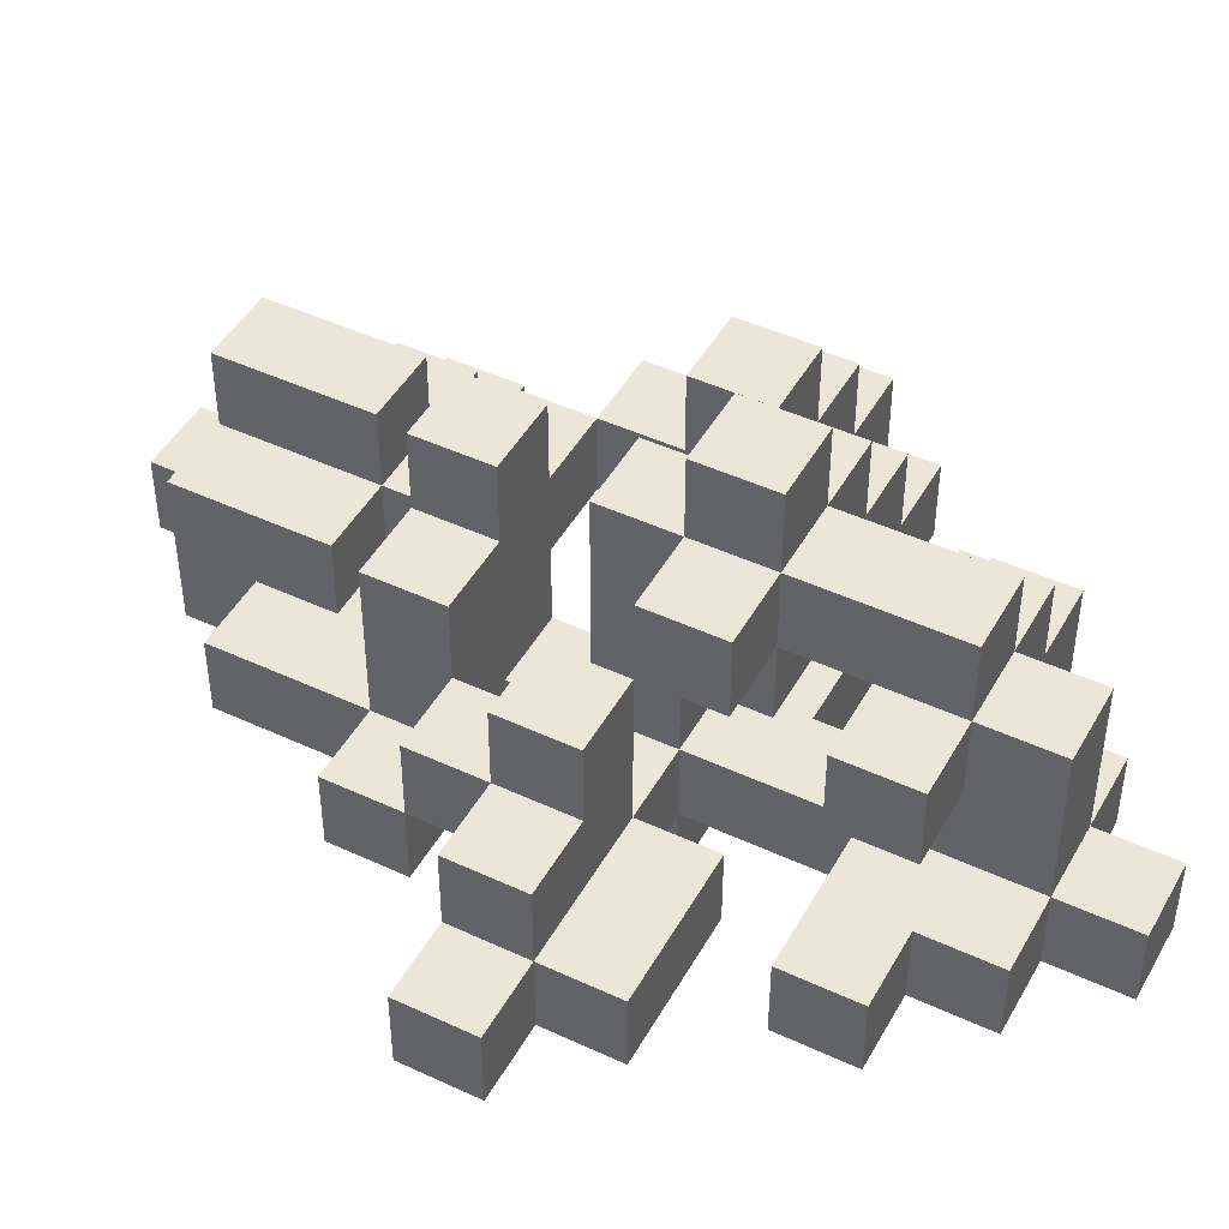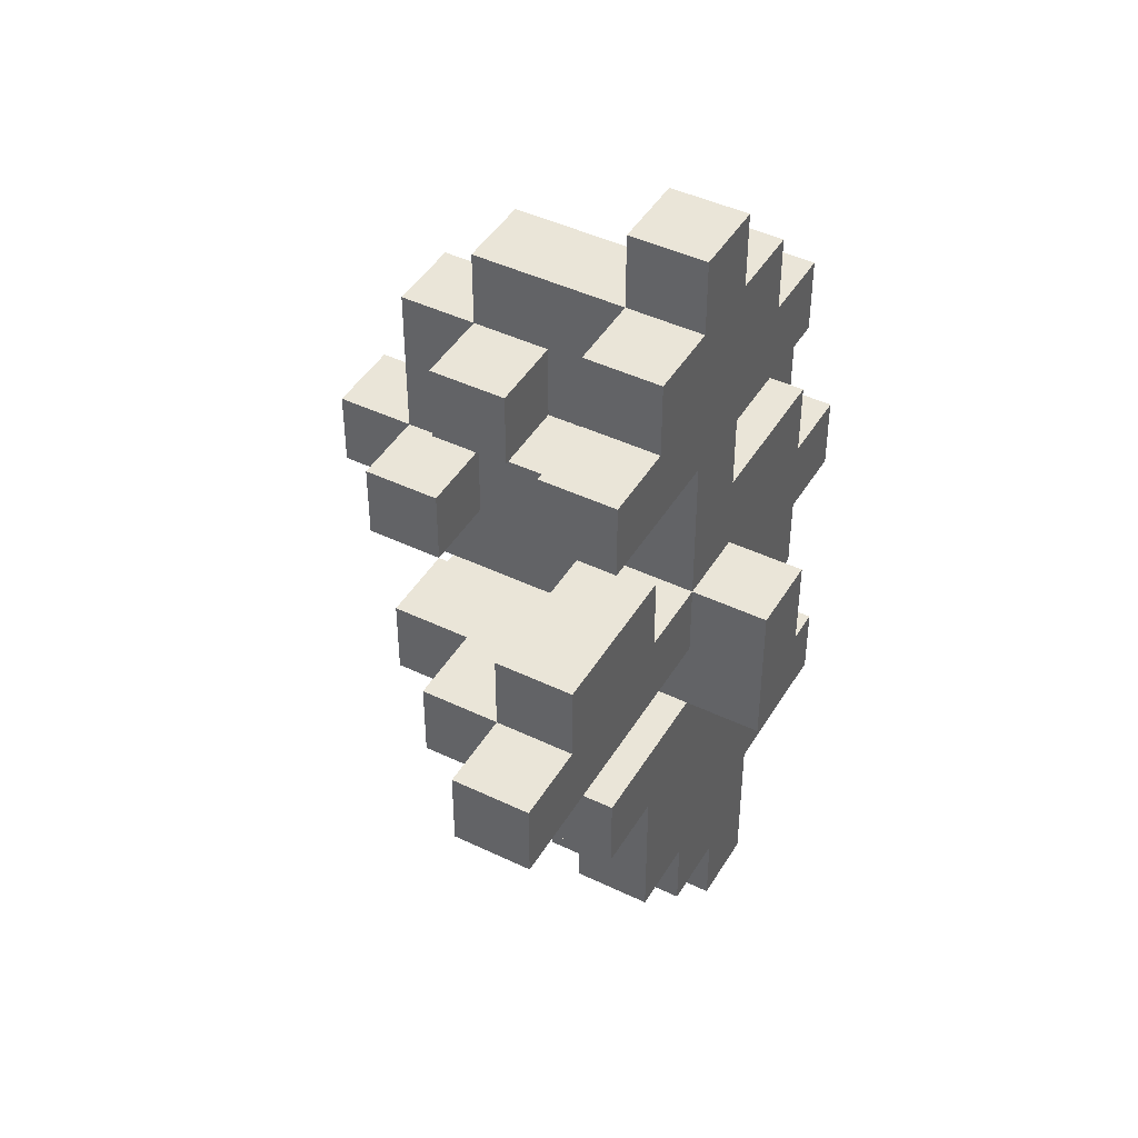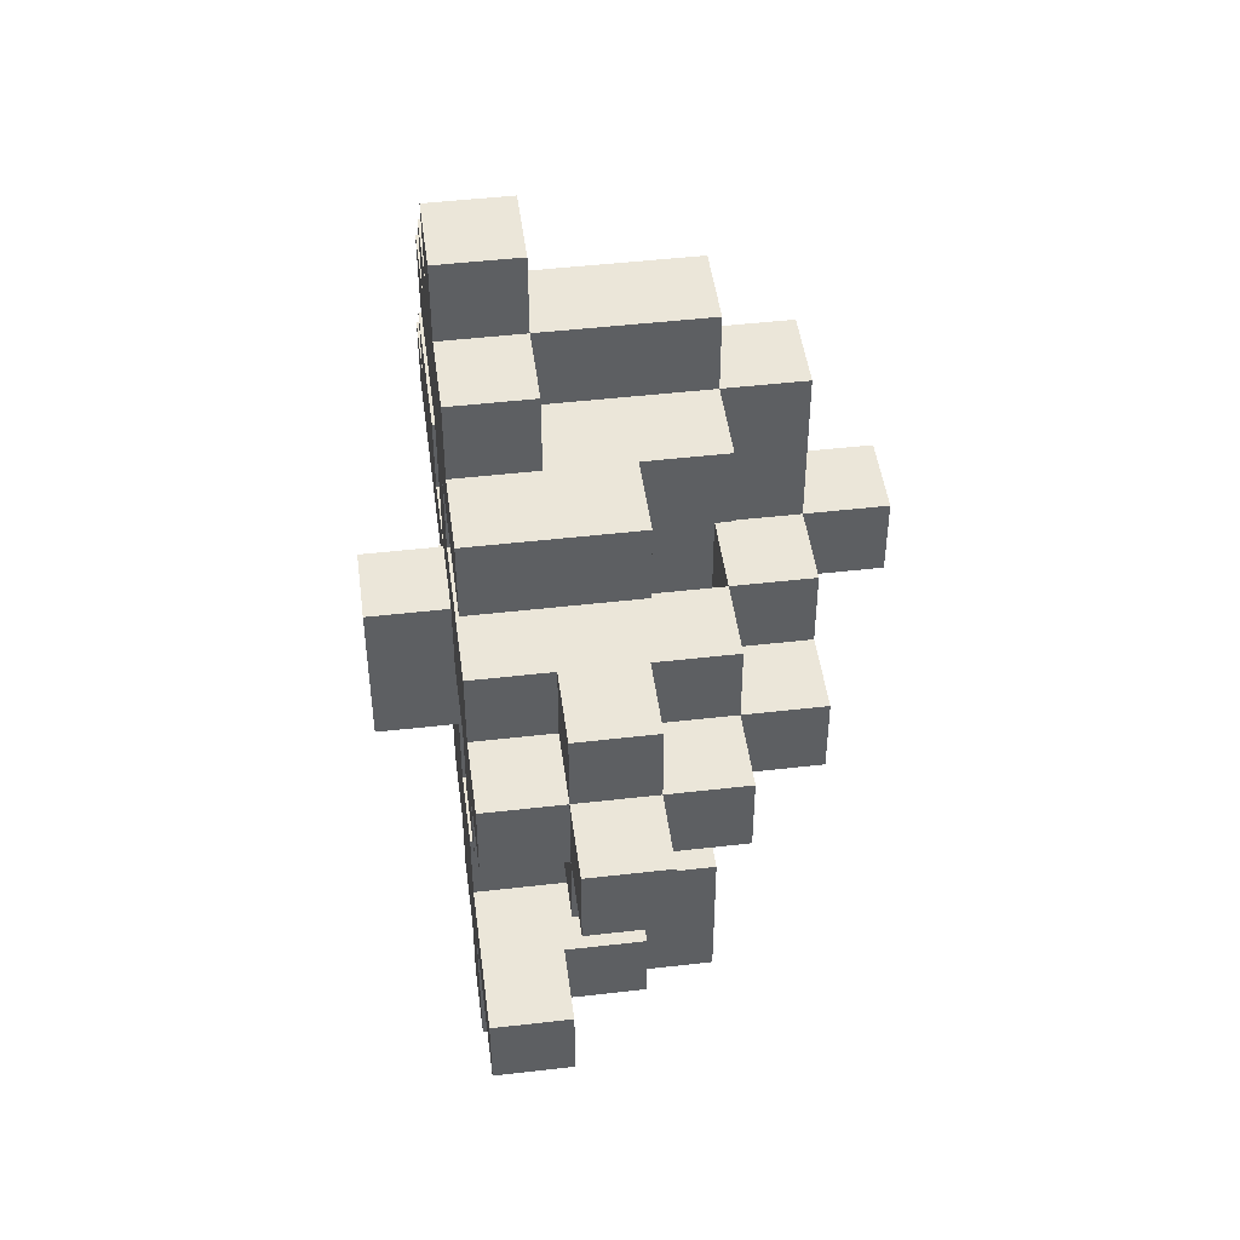
<metadata>
{"format":"obj","ext":"obj","renderer":"f3d","projection":"perspective","resolution":1024,"background":"white","views":[{"elev":46.3,"azim":-62.0,"up":"+Y"},{"elev":44.5,"azim":-60.8,"up":"+Z"},{"elev":47.1,"azim":82.5,"up":"+Z"}]}
</metadata>
<code>
g bush02
v -5 1 -1
v -5 1 -2
v -5 2 -1
v -5 2 -2
v -4 1 -0
v -4 1 -1
v -4 2 -0
v -4 2 -1
v -4 2 -2
v -4 3 -1
v -4 3 -2
v -3 1 2
v -3 1 1
v -3 1 -3
v -3 1 -4
v -3 2 2
v -3 2 1
v -3 2 -2
v -3 2 -3
v -3 2 -4
v -3 3 -1
v -3 3 -2
v -3 3 -3
v -3 4 -1
v -3 4 -2
v -2 1 3
v -2 1 2
v -2 1 -4
v -2 1 -6
v -2 2 3
v -2 2 2
v -2 2 -3
v -2 2 -4
v -2 2 -6
v -2 3 2
v -2 3 1
v -2 3 -3
v -2 4 2
v -2 4 1
v -2 4 -0
v -2 4 -1
v -2 4 -3
v -2 4 -4
v -2 5 -0
v -2 5 -1
v -1 0 -1
v -1 0 -3
v -1 1 4
v -1 1 3
v -1 1 1
v -1 1 -1
v -1 1 -2
v -1 1 -3
v -1 1 -6
v -1 1 -7
v -1 2 4
v -1 2 3
v -1 2 2
v -1 2 1
v -1 2 -1
v -1 2 -2
v -1 2 -3
v -1 2 -5
v -1 2 -6
v -1 3 3
v -1 3 2
v -1 3 1
v -1 3 -0
v -1 3 -1
v -1 3 -5
v -1 3 -6
v -1 3 -7
v -1 4 3
v -1 4 2
v -1 4 1
v -1 4 -0
v -1 4 -1
v -1 4 -2
v -1 4 -3
v -1 4 -4
v -1 5 2
v -1 5 -0
v -1 5 -1
v -1 5 -2
v -1 5 -3
v -1 5 -4
v -1 6 -0
v -1 6 -1
v 0 1 -7
v 0 1 -8
v 0 2 -4
v 0 2 -5
v 0 2 -7
v 0 2 -8
v 0 3 -4
v 0 3 -5
v 0 3 -6
v 0 3 -7
v 0 4 -5
v 0 4 -7
v 1 1 -2
v 1 1 -3
v 1 2 -0
v 1 2 -1
v 1 2 -2
v 1 3 -3
v 1 4 -0
v 1 4 -1
v 1 4 -2
v 1 4 -3
v 1 5 -1
v 1 5 -2
v -2 1 -0
v -2 1 -1
v -2 2 -0
v -2 2 -1
v -2 2 -2
v -2 2 -3
v -2 3 -1
v -2 3 -2
v -2 3 -3
v -2 4 -1
v -2 4 -2
v 0 0 -1
v 0 0 -3
v 0 1 4
v 0 1 3
v 0 1 1
v 0 1 -0
v 0 1 -1
v 0 1 -2
v 0 1 -3
v 0 1 -4
v 0 2 4
v 0 2 3
v 0 2 2
v 0 2 1
v 0 2 -0
v 0 2 -1
v 0 2 -2
v 0 2 -3
v 0 3 3
v 0 3 2
v 0 3 -0
v 0 3 -1
v 0 3 -3
v 0 3 -4
v 0 4 3
v 0 4 2
v 0 4 1
v 0 4 -0
v 0 4 -1
v 0 4 -2
v 0 4 -3
v 0 4 -4
v 0 5 2
v 0 5 -0
v 0 5 -1
v 0 5 -2
v 0 5 -3
v 0 5 -4
v 0 6 -0
v 0 6 -1
v 1 1 3
v 1 1 2
v 1 1 -4
v 1 1 -5
v 1 1 -6
v 1 1 -8
v 1 2 3
v 1 2 2
v 1 2 -7
v 1 2 -8
v 1 3 2
v 1 3 1
v 1 3 -3
v 1 3 -4
v 1 3 -5
v 1 3 -6
v 1 4 2
v 1 4 1
v 1 4 -0
v 1 4 -1
v 1 4 -3
v 1 4 -4
v 1 4 -5
v 1 4 -7
v 1 5 -0
v 1 5 -1
v 2 1 2
v 2 1 1
v 2 1 -0
v 2 1 -1
v 2 1 -2
v 2 1 -3
v 2 2 2
v 2 2 1
v 2 2 -0
v 2 2 -1
v 2 2 -2
v 2 2 -3
v 2 2 -5
v 2 2 -6
v 2 3 2
v 2 3 1
v 2 3 -0
v 2 3 -1
v 2 3 -2
v 2 3 -3
v 2 3 -5
v 2 3 -6
v 2 4 -0
v 2 4 -1
v 2 4 -2
v 2 4 -3
v 2 5 -1
v 2 5 -2
v 3 1 -1
v 3 1 -2
v 3 1 -5
v 3 1 -6
v 3 2 -0
v 3 2 -1
v 3 2 -2
v 3 2 -3
v 3 2 -5
v 3 2 -6
v 3 3 -0
v 3 3 -1
v 3 3 -2
v 3 3 -3
v 3 4 -1
v 3 4 -2
v 4 2 -1
v 4 2 -2
v 4 3 -1
v 4 3 -2
v -1 1 4
v -1 2 4
v 0 1 4
v 0 2 4
v -2 1 3
v -2 2 3
v -1 1 3
v -1 2 3
v -1 3 3
v -1 4 3
v 0 1 3
v 0 2 3
v 0 3 3
v 0 4 3
v 1 1 3
v 1 2 3
v -3 1 2
v -3 2 2
v -2 1 2
v -2 2 2
v -2 3 2
v -2 4 2
v -1 3 2
v -1 4 2
v -1 5 2
v 0 2 2
v 0 3 2
v 0 4 2
v 0 5 2
v 1 1 2
v 1 2 2
v 1 3 2
v 1 4 2
v 2 1 2
v 2 2 2
v 2 3 2
v -4 1 -0
v -4 2 -0
v -2 1 -0
v -2 2 -0
v -2 4 -0
v -2 5 -0
v -1 3 -0
v -1 4 -0
v -1 5 -0
v -1 6 -0
v 0 1 -0
v 0 2 -0
v 0 3 -0
v 0 4 -0
v 0 5 -0
v 0 6 -0
v 1 2 -0
v 1 4 -0
v 1 5 -0
v 2 1 -0
v 2 2 -0
v 2 3 -0
v 2 4 -0
v 3 2 -0
v 3 3 -0
v -5 1 -1
v -5 2 -1
v -4 1 -1
v -4 2 -1
v -4 3 -1
v -3 2 -1
v -3 3 -1
v -3 4 -1
v -2 1 -1
v -2 2 -1
v -2 3 -1
v -2 4 -1
v -1 0 -1
v -1 1 -1
v -1 2 -1
v -1 3 -1
v 0 0 -1
v 0 1 -1
v 0 2 -1
v 0 3 -1
v 1 4 -1
v 1 5 -1
v 2 1 -1
v 2 2 -1
v 2 3 -1
v 2 4 -1
v 2 5 -1
v 3 1 -1
v 3 2 -1
v 3 3 -1
v 3 4 -1
v 4 2 -1
v 4 3 -1
v -3 1 -3
v -3 2 -3
v -2 1 -3
v -2 2 -3
v -2 3 -3
v -2 4 -3
v -1 1 -3
v -1 2 -3
v -1 4 -3
v -1 5 -3
v 0 2 -3
v 0 3 -3
v 0 4 -3
v 0 5 -3
v 1 3 -3
v 1 4 -3
v 0 1 -4
v 0 3 -4
v 1 1 -4
v 1 3 -4
v -1 2 -5
v -1 3 -5
v 0 2 -5
v 0 3 -5
v 0 4 -5
v 1 1 -5
v 1 3 -5
v 1 4 -5
v 2 2 -5
v 2 3 -5
v 3 1 -5
v 3 2 -5
v -3 1 1
v -3 2 1
v -2 1 1
v -2 2 1
v -2 3 1
v -2 4 1
v -1 1 1
v -1 2 1
v -1 3 1
v -1 4 1
v 0 1 1
v 0 2 1
v 0 4 1
v 1 2 1
v 1 3 1
v 1 4 1
v 2 1 1
v 2 2 1
v 2 3 1
v -2 4 -1
v -2 5 -1
v -1 4 -1
v -1 5 -1
v -1 6 -1
v 0 4 -1
v 0 5 -1
v 0 6 -1
v 1 4 -1
v 1 5 -1
v -5 1 -2
v -5 2 -2
v -4 1 -2
v -4 2 -2
v -4 3 -2
v -3 2 -2
v -3 3 -2
v -3 4 -2
v -2 2 -2
v -2 3 -2
v -2 4 -2
v -1 1 -2
v -1 2 -2
v -1 4 -2
v -1 5 -2
v 0 1 -2
v 0 2 -2
v 0 4 -2
v 0 5 -2
v 1 1 -2
v 1 2 -2
v 1 4 -2
v 1 5 -2
v 2 1 -2
v 2 2 -2
v 2 3 -2
v 2 4 -2
v 2 5 -2
v 3 1 -2
v 3 2 -2
v 3 3 -2
v 3 4 -2
v 4 2 -2
v 4 3 -2
v -3 2 -3
v -3 3 -3
v -2 2 -3
v -2 3 -3
v -1 0 -3
v -1 1 -3
v 0 0 -3
v 0 1 -3
v 1 1 -3
v 1 3 -3
v 1 4 -3
v 2 1 -3
v 2 2 -3
v 2 3 -3
v 2 4 -3
v 3 2 -3
v 3 3 -3
v -3 1 -4
v -3 2 -4
v -2 1 -4
v -2 2 -4
v -2 4 -4
v -1 2 -4
v -1 4 -4
v -1 5 -4
v 0 2 -4
v 0 3 -4
v 0 4 -4
v 0 5 -4
v 1 3 -4
v 1 4 -4
v -2 1 -6
v -2 2 -6
v -1 1 -6
v -1 2 -6
v 1 1 -6
v 1 3 -6
v 2 2 -6
v 2 3 -6
v 3 1 -6
v 3 2 -6
v -1 1 -7
v -1 3 -7
v 0 1 -7
v 0 2 -7
v 0 3 -7
v 0 4 -7
v 1 2 -7
v 1 4 -7
v 0 1 -8
v 0 2 -8
v 1 1 -8
v 1 2 -8
v -1 0 -1
v 0 0 -1
v -1 0 -3
v 0 0 -3
v -1 1 4
v 0 1 4
v -2 1 3
v -1 1 3
v 0 1 3
v 1 1 3
v -3 1 2
v -2 1 2
v -1 1 2
v 1 1 2
v 2 1 2
v -3 1 1
v -2 1 1
v -1 1 1
v 0 1 1
v 2 1 1
v -4 1 -0
v -2 1 -0
v 0 1 -0
v 2 1 -0
v -5 1 -1
v -4 1 -1
v -2 1 -1
v -1 1 -1
v 0 1 -1
v 2 1 -1
v 3 1 -1
v -5 1 -2
v -4 1 -2
v -1 1 -2
v 0 1 -2
v 1 1 -2
v 2 1 -2
v 3 1 -2
v -3 1 -3
v -2 1 -3
v -1 1 -3
v 0 1 -3
v 1 1 -3
v 2 1 -3
v -3 1 -4
v -2 1 -4
v -1 1 -4
v 0 1 -4
v 1 1 -4
v 0 1 -5
v 1 1 -5
v 3 1 -5
v -2 1 -6
v -1 1 -6
v 1 1 -6
v 3 1 -6
v -1 1 -7
v 0 1 -7
v 0 1 -8
v 1 1 -8
v 2 2 -0
v 3 2 -0
v 2 2 -1
v 3 2 -1
v 4 2 -1
v -3 2 -2
v -2 2 -2
v 2 2 -2
v 3 2 -2
v 4 2 -2
v -3 2 -3
v -2 2 -3
v 2 2 -3
v 3 2 -3
v -2 3 2
v -1 3 2
v -2 3 1
v -1 3 1
v -1 3 -0
v 0 3 -0
v -1 3 -1
v 0 3 -1
v 0 3 -3
v 1 3 -3
v 0 3 -4
v 1 3 -4
v -1 4 1
v 0 4 1
v -2 4 -0
v -1 4 -0
v 0 4 -0
v 1 4 -0
v -2 4 -1
v -1 4 -1
v 0 4 -1
v 1 4 -1
v -1 2 4
v 0 2 4
v -2 2 3
v -1 2 3
v 0 2 3
v 1 2 3
v -3 2 2
v -2 2 2
v -1 2 2
v 0 2 2
v 1 2 2
v -3 2 1
v -2 2 1
v -1 2 1
v 0 2 1
v -4 2 -0
v -2 2 -0
v 0 2 -0
v 1 2 -0
v -5 2 -1
v -4 2 -1
v -3 2 -1
v -2 2 -1
v -1 2 -1
v 0 2 -1
v 1 2 -1
v -5 2 -2
v -4 2 -2
v -2 2 -2
v -1 2 -2
v 0 2 -2
v 1 2 -2
v -3 2 -3
v -2 2 -3
v -1 2 -3
v 0 2 -3
v -3 2 -4
v -2 2 -4
v -1 2 -4
v 0 2 -4
v -1 2 -5
v 0 2 -5
v 2 2 -5
v 3 2 -5
v -2 2 -6
v -1 2 -6
v 2 2 -6
v 3 2 -6
v 0 2 -7
v 1 2 -7
v 0 2 -8
v 1 2 -8
v 1 3 2
v 2 3 2
v 1 3 1
v 2 3 1
v 2 3 -0
v 3 3 -0
v -4 3 -1
v -3 3 -1
v 2 3 -1
v 3 3 -1
v 4 3 -1
v -4 3 -2
v -3 3 -2
v -2 3 -2
v 2 3 -2
v 3 3 -2
v 4 3 -2
v -3 3 -3
v -2 3 -3
v 2 3 -3
v 3 3 -3
v 0 3 -4
v 1 3 -4
v -1 3 -5
v 0 3 -5
v 1 3 -5
v 2 3 -5
v -1 3 -6
v 0 3 -6
v 1 3 -6
v 2 3 -6
v -1 3 -7
v 0 3 -7
v -1 4 3
v 0 4 3
v -2 4 2
v -1 4 2
v 0 4 2
v 1 4 2
v -2 4 1
v -1 4 1
v 0 4 1
v 1 4 1
v 1 4 -0
v 2 4 -0
v -3 4 -1
v -2 4 -1
v 1 4 -1
v 2 4 -1
v 3 4 -1
v -3 4 -2
v -2 4 -2
v 1 4 -2
v 2 4 -2
v 3 4 -2
v -2 4 -3
v -1 4 -3
v 0 4 -3
v 1 4 -3
v 2 4 -3
v -2 4 -4
v -1 4 -4
v 0 4 -4
v 1 4 -4
v 0 4 -5
v 1 4 -5
v 0 4 -7
v 1 4 -7
v -1 5 2
v 0 5 2
v -2 5 -0
v -1 5 -0
v 0 5 -0
v 1 5 -0
v -2 5 -1
v -1 5 -1
v 0 5 -1
v 1 5 -1
v 2 5 -1
v -1 5 -2
v 0 5 -2
v 1 5 -2
v 2 5 -2
v -1 5 -3
v 0 5 -3
v -1 5 -4
v 0 5 -4
v -1 6 -0
v 0 6 -0
v -1 6 -1
v 0 6 -1
f 3 2 1
f 4 2 3
f 7 6 5
f 8 6 7
f 10 9 8
f 11 9 10
f 16 13 12
f 17 13 16
f 19 15 14
f 20 15 19
f 22 19 18
f 23 19 22
f 24 22 21
f 25 22 24
f 30 27 26
f 31 27 30
f 33 29 28
f 34 29 33
f 37 33 32
f 38 36 35
f 39 36 38
f 42 33 37
f 43 33 42
f 44 41 40
f 45 41 44
f 51 47 46
f 52 47 51
f 53 47 52
f 56 49 48
f 57 49 56
f 59 51 50
f 60 51 59
f 61 53 52
f 62 53 61
f 64 55 54
f 65 58 57
f 66 59 58
f 66 58 65
f 67 59 66
f 69 61 60
f 70 64 63
f 71 55 64
f 71 64 70
f 72 55 71
f 73 66 65
f 74 66 73
f 76 69 68
f 77 61 69
f 77 69 76
f 78 61 77
f 81 75 74
f 81 76 75
f 82 76 81
f 83 78 77
f 84 78 83
f 85 80 79
f 86 80 85
f 87 83 82
f 88 83 87
f 93 90 89
f 94 90 93
f 95 92 91
f 96 92 95
f 99 98 97
f 99 97 96
f 100 98 99
f 105 102 101
f 106 102 105
f 107 104 103
f 108 105 104
f 108 104 107
f 109 106 105
f 109 105 108
f 110 106 109
f 111 109 108
f 112 109 111
f 113 114 115
f 115 114 116
f 116 117 119
f 117 118 120
f 119 117 120
f 120 118 121
f 119 120 122
f 122 120 123
f 124 125 130
f 130 125 131
f 131 125 132
f 126 127 134
f 134 127 135
f 128 129 137
f 137 129 138
f 132 133 140
f 131 132 140
f 140 133 141
f 135 136 142
f 142 136 143
f 139 140 145
f 141 133 146
f 146 133 147
f 142 143 148
f 148 143 149
f 144 145 151
f 145 140 152
f 151 145 152
f 152 140 153
f 149 150 156
f 150 151 156
f 156 151 157
f 152 153 158
f 158 153 159
f 154 155 160
f 160 155 161
f 157 158 162
f 162 158 163
f 164 165 170
f 170 165 171
f 168 169 172
f 172 169 173
f 166 167 177
f 177 167 178
f 168 172 179
f 174 175 180
f 180 175 181
f 176 177 184
f 184 177 185
f 178 179 186
f 179 172 187
f 186 179 187
f 182 183 188
f 188 183 189
f 190 191 196
f 196 191 197
f 192 193 198
f 198 193 199
f 194 195 200
f 200 195 201
f 196 197 204
f 204 197 205
f 202 203 210
f 210 203 211
f 206 207 212
f 212 207 213
f 208 209 214
f 214 209 215
f 213 214 216
f 216 214 217
f 218 219 223
f 223 219 224
f 220 221 226
f 226 221 227
f 222 223 228
f 228 223 229
f 224 225 230
f 230 225 231
f 229 230 232
f 232 230 233
f 234 235 236
f 236 235 237
f 240 239 238
f 241 239 240
f 244 243 242
f 245 243 244
f 249 246 245
f 250 247 246
f 250 246 249
f 251 247 250
f 252 249 248
f 253 249 252
f 256 255 254
f 257 255 256
f 260 259 258
f 261 259 260
f 265 262 261
f 266 262 265
f 268 264 263
f 268 265 264
f 269 265 268
f 270 265 269
f 271 268 267
f 272 269 268
f 272 268 271
f 273 269 272
f 276 275 274
f 277 275 276
f 281 279 278
f 282 279 281
f 286 281 280
f 287 281 286
f 288 283 282
f 289 283 288
f 290 285 284
f 291 288 287
f 292 288 291
f 293 290 284
f 293 291 290
f 294 291 293
f 295 291 294
f 296 291 295
f 297 295 294
f 298 295 297
f 301 300 299
f 302 300 301
f 304 303 302
f 305 303 304
f 308 305 304
f 309 306 305
f 309 305 308
f 310 306 309
f 312 308 307
f 313 308 312
f 315 312 311
f 316 312 315
f 317 314 313
f 318 314 317
f 324 320 319
f 325 320 324
f 326 322 321
f 327 322 326
f 328 324 323
f 329 324 328
f 330 328 327
f 331 328 330
f 334 333 332
f 335 333 334
f 338 335 334
f 339 337 336
f 339 335 338
f 339 336 335
f 340 337 339
f 342 340 339
f 343 340 342
f 344 341 340
f 344 340 343
f 345 341 344
f 346 344 343
f 347 344 346
f 350 349 348
f 351 349 350
f 354 353 352
f 355 353 354
f 358 356 355
f 359 356 358
f 360 358 357
f 361 358 360
f 362 360 357
f 363 360 362
f 364 365 366
f 366 365 367
f 366 367 370
f 370 367 371
f 368 369 372
f 372 369 373
f 371 372 375
f 372 373 375
f 375 373 376
f 374 375 377
f 375 376 377
f 377 376 378
f 378 376 379
f 374 377 380
f 377 378 381
f 380 377 381
f 381 378 382
f 383 384 385
f 385 384 386
f 386 387 389
f 389 387 390
f 388 389 391
f 391 389 392
f 393 394 395
f 395 394 396
f 395 396 398
f 396 397 398
f 398 397 399
f 395 398 401
f 399 400 402
f 402 400 403
f 395 401 404
f 404 401 405
f 405 406 409
f 406 407 410
f 409 406 410
f 410 407 411
f 408 409 412
f 412 409 413
f 414 415 419
f 419 415 420
f 416 417 421
f 421 417 422
f 418 419 423
f 423 419 424
f 422 423 425
f 425 423 426
f 427 428 429
f 429 428 430
f 431 432 433
f 433 432 434
f 435 436 438
f 436 437 438
f 438 437 439
f 439 437 440
f 440 437 441
f 439 440 442
f 442 440 443
f 444 445 446
f 446 445 447
f 447 448 449
f 449 448 450
f 449 450 452
f 452 450 453
f 450 451 454
f 453 450 454
f 454 451 455
f 453 454 456
f 456 454 457
f 458 459 460
f 460 459 461
f 462 463 464
f 464 463 465
f 462 464 466
f 466 464 467
f 468 469 470
f 470 469 471
f 471 469 472
f 472 473 474
f 471 472 474
f 474 473 475
f 476 477 478
f 478 477 479
f 482 481 480
f 483 481 482
f 487 485 484
f 488 485 487
f 491 487 486
f 492 488 487
f 492 487 491
f 493 489 488
f 495 491 490
f 496 492 491
f 496 491 495
f 497 488 492
f 497 492 496
f 498 494 493
f 498 488 497
f 498 493 488
f 499 494 498
f 502 498 497
f 505 501 500
f 506 501 505
f 507 502 497
f 508 503 502
f 508 502 507
f 509 503 508
f 511 505 504
f 512 507 506
f 512 505 511
f 512 506 505
f 513 507 512
f 514 509 508
f 515 509 514
f 516 510 509
f 516 509 515
f 517 510 516
f 522 516 515
f 523 516 522
f 524 519 518
f 525 521 520
f 525 519 524
f 525 520 519
f 526 521 525
f 527 521 526
f 529 528 527
f 529 527 526
f 530 528 529
f 532 526 525
f 533 530 529
f 533 526 532
f 533 529 526
f 534 531 530
f 534 530 533
f 535 531 534
f 536 534 533
f 537 534 536
f 538 534 537
f 539 534 538
f 542 541 540
f 543 541 542
f 548 544 543
f 549 544 548
f 550 546 545
f 551 546 550
f 552 548 547
f 553 548 552
f 556 555 554
f 557 555 556
f 560 559 558
f 561 559 560
f 564 563 562
f 565 563 564
f 569 567 566
f 570 567 569
f 572 569 568
f 573 569 572
f 574 571 570
f 575 571 574
f 576 577 579
f 579 577 580
f 578 579 583
f 583 579 584
f 580 581 585
f 585 581 586
f 582 583 587
f 583 584 588
f 587 583 588
f 588 584 589
f 589 590 593
f 591 592 596
f 596 592 597
f 597 592 598
f 589 593 599
f 593 594 600
f 599 593 600
f 600 594 601
f 595 596 602
f 602 596 603
f 598 599 604
f 604 599 605
f 600 601 606
f 606 601 607
f 605 606 610
f 610 606 611
f 608 609 612
f 612 609 613
f 614 615 616
f 613 614 616
f 616 615 617
f 613 616 620
f 620 616 621
f 618 619 622
f 622 619 623
f 624 625 626
f 626 625 627
f 628 629 630
f 630 629 631
f 632 633 636
f 636 633 637
f 634 635 639
f 639 635 640
f 637 638 643
f 643 638 644
f 640 641 645
f 645 641 646
f 642 643 647
f 647 643 648
f 649 650 652
f 652 650 653
f 651 652 655
f 655 652 656
f 653 654 657
f 657 654 658
f 655 656 659
f 659 656 660
f 661 662 664
f 664 662 665
f 663 664 667
f 667 664 668
f 665 666 669
f 669 666 670
f 671 672 675
f 675 672 676
f 673 674 678
f 678 674 679
f 676 677 681
f 681 677 682
f 680 681 686
f 686 681 687
f 683 684 688
f 688 684 689
f 685 686 690
f 690 686 691
f 692 693 694
f 694 693 695
f 696 697 699
f 699 697 700
f 698 699 702
f 702 699 703
f 700 701 704
f 704 701 705
f 703 704 707
f 707 704 708
f 705 706 709
f 709 706 710
f 711 712 713
f 713 712 714
f 715 716 717
f 717 716 718

</code>
